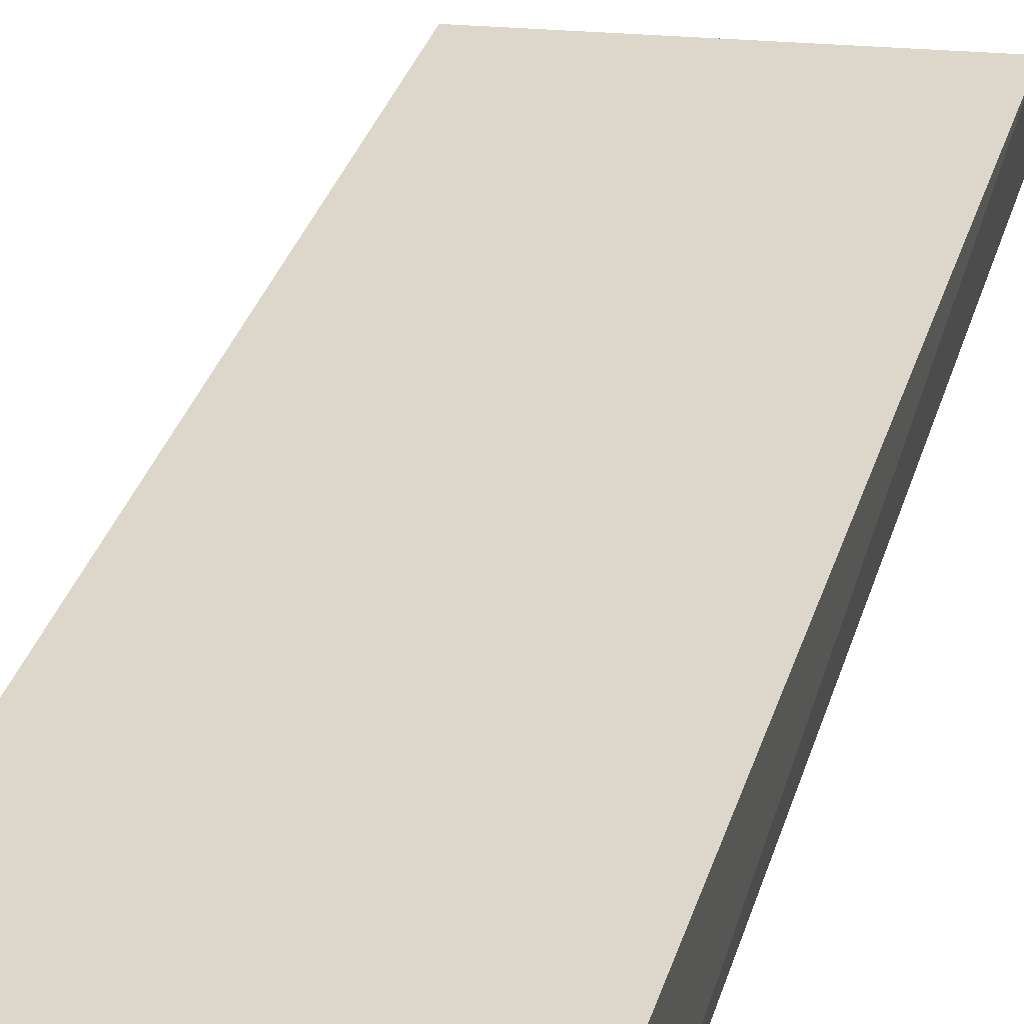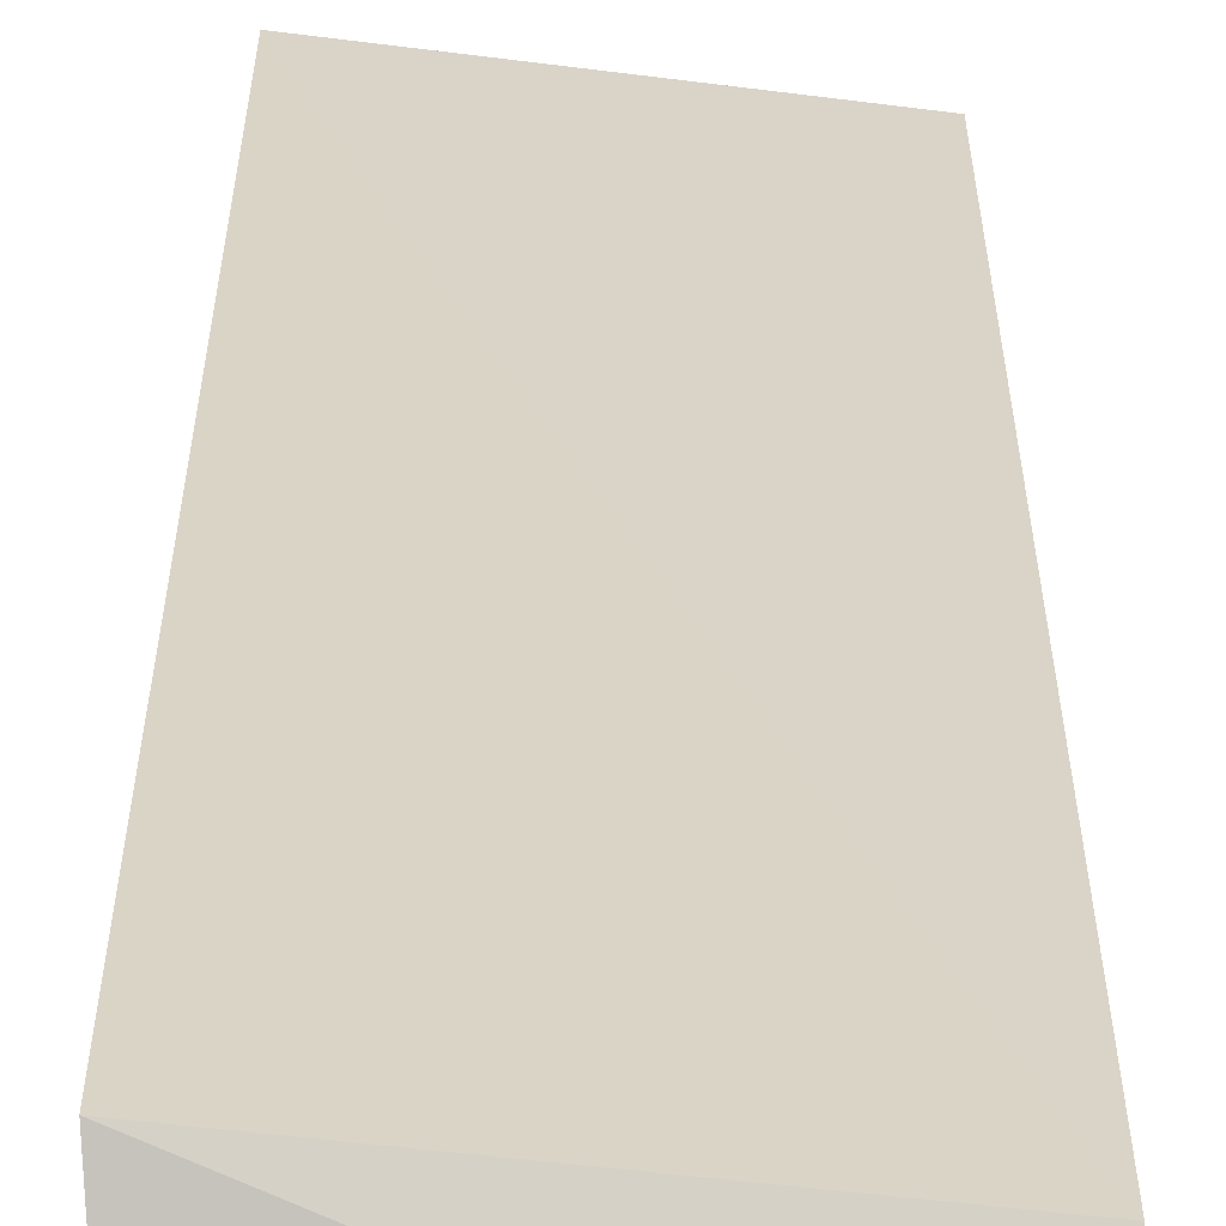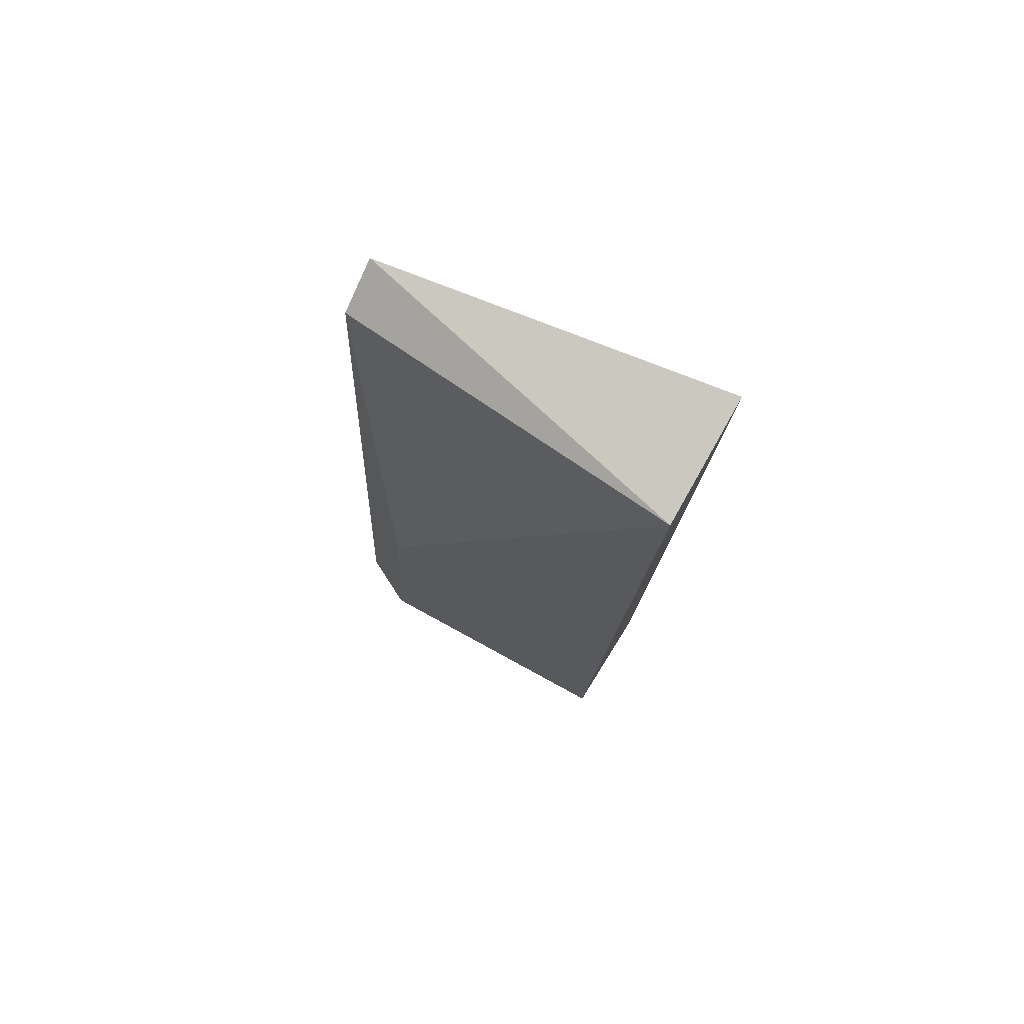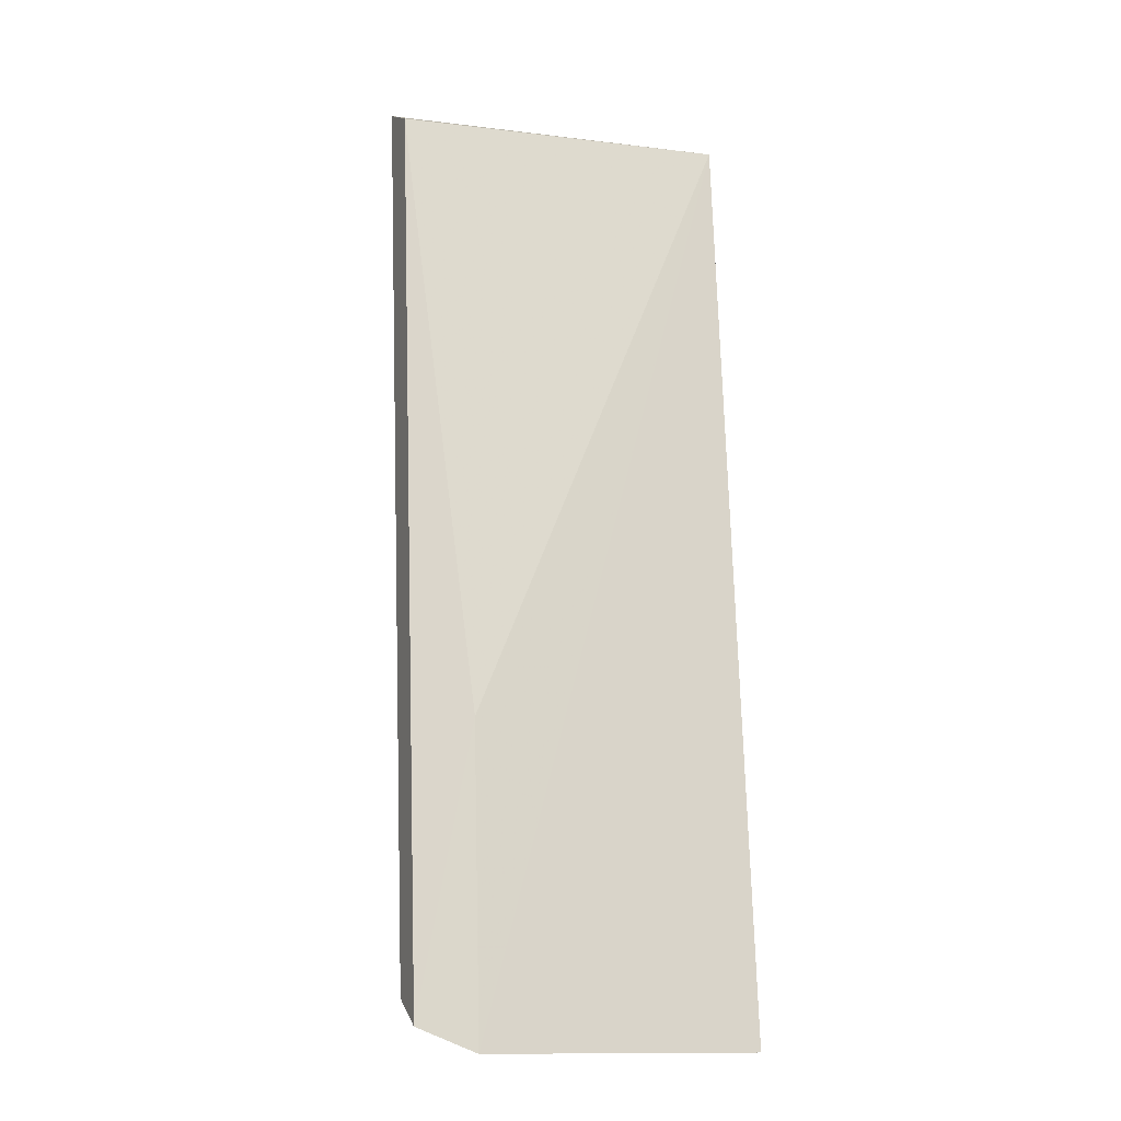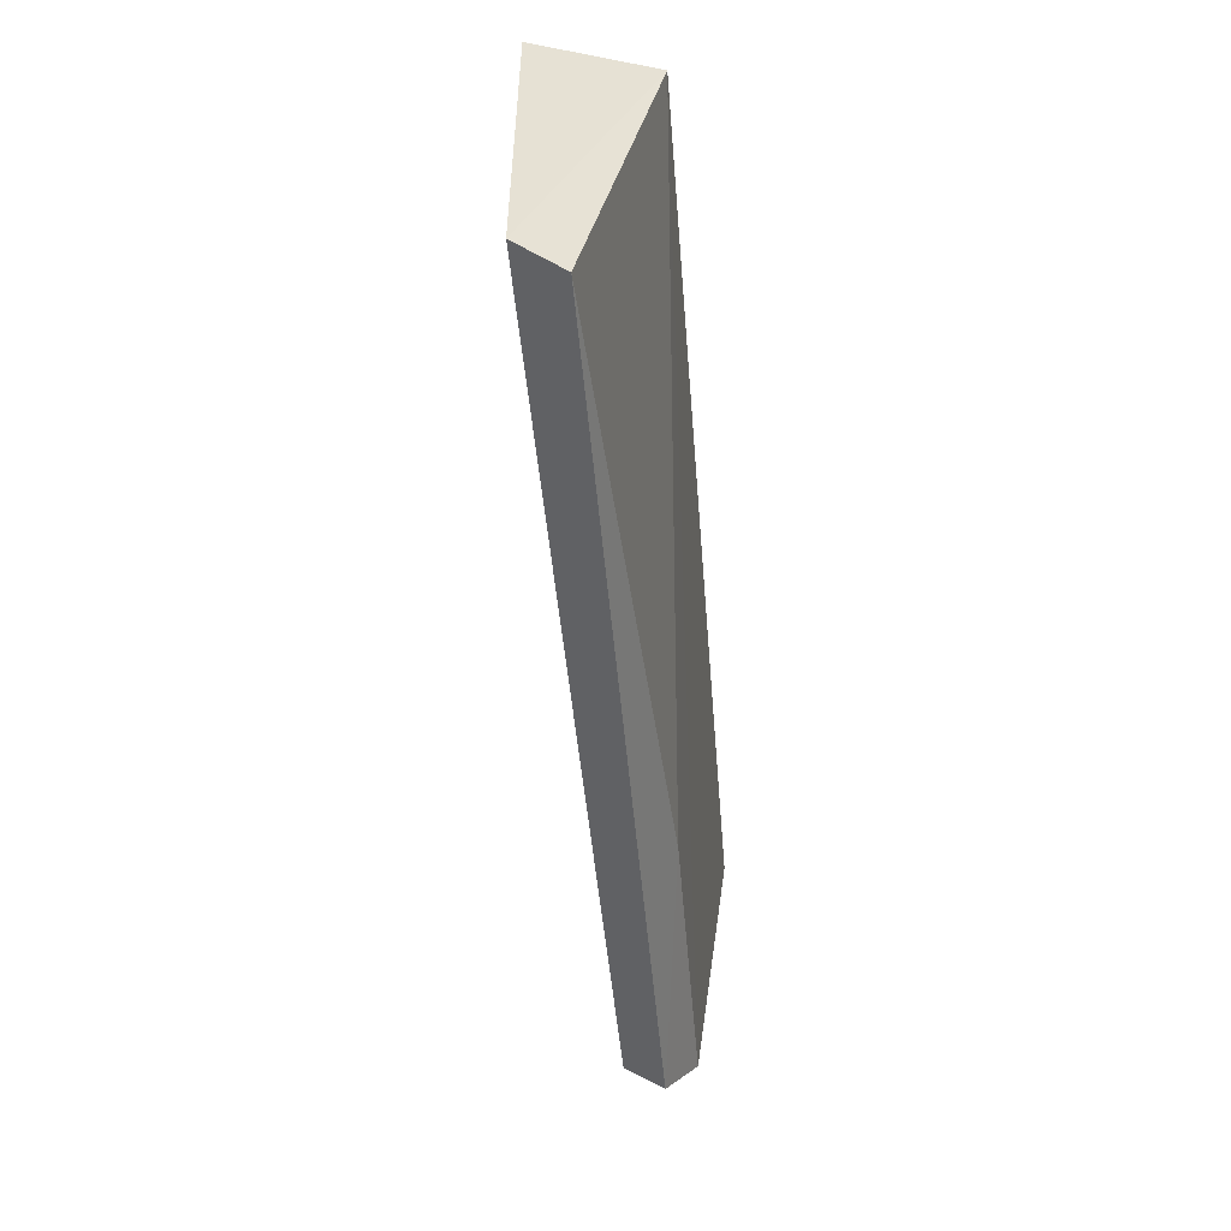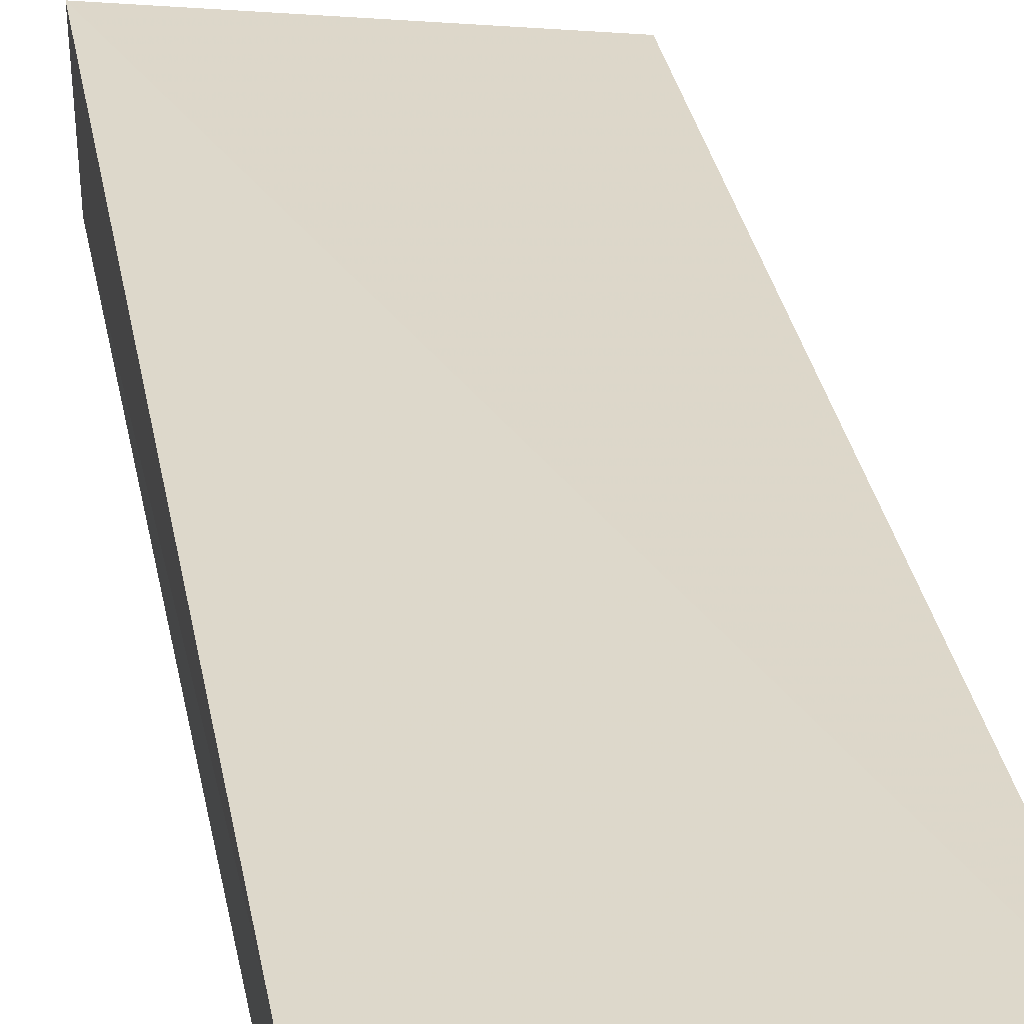
<metadata>
{"format":"obj","ext":"obj","renderer":"f3d","projection":"perspective","resolution":1024,"background":"white","views":[{"elev":40.0,"azim":-163.7,"up":"+Z"},{"elev":22.7,"azim":-0.1,"up":"+Z"},{"elev":79.4,"azim":-151.7,"up":"+Y"},{"elev":-13.6,"azim":158.1,"up":"+Y"},{"elev":39.2,"azim":97.4,"up":"+Y"},{"elev":26.2,"azim":-10.2,"up":"+Z"}]}
</metadata>
<code>
v 0.02652 -0.1301 -0.02849
v 0.02907 -0.1289 -0.02713
v 0.01238 -0.1278 -0.02308
v 0.01252 -0.08283 -0.01864
v 0.02907 -0.08384 -0.02309
v 0.02906 -0.1277 -0.02508
v 0.01265 -0.08367 -0.02472
v 0.02641 -0.115 -0.02722
v 0.02906 -0.08264 -0.02076
v 0.01277 -0.1301 -0.02856
f 6 4 3
f 6 1 2
f 6 3 1
f 7 3 4
f 8 5 2
f 8 2 1
f 8 7 5
f 8 1 7
f 9 4 6
f 9 7 4
f 9 5 7
f 9 6 2
f 9 2 5
f 10 7 1
f 10 1 3
f 10 3 7

</code>
